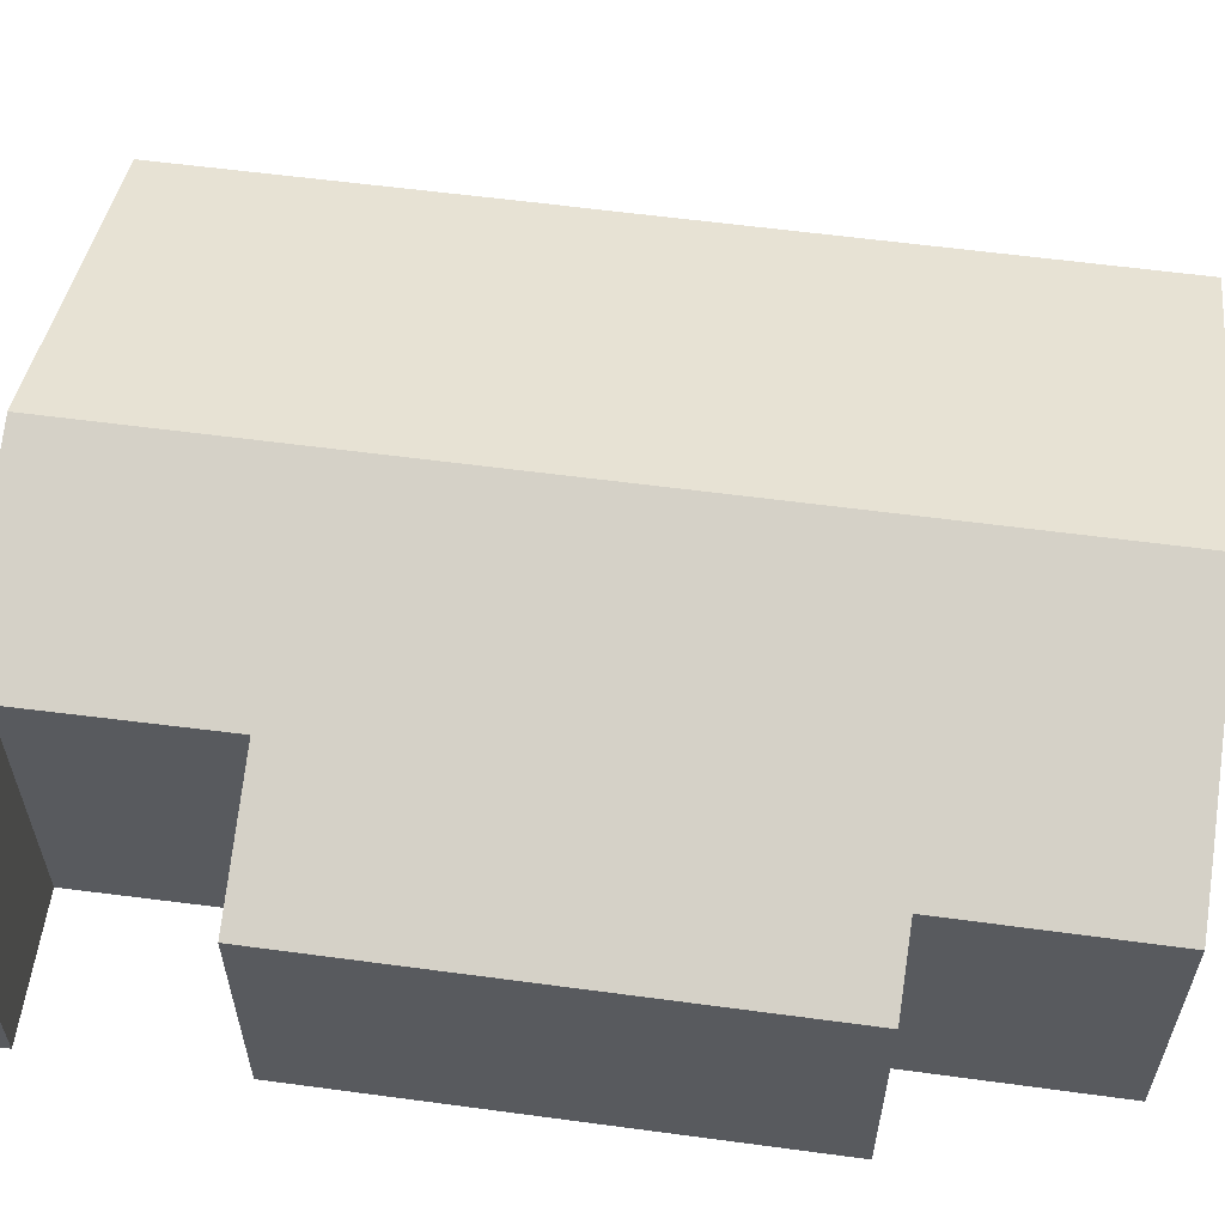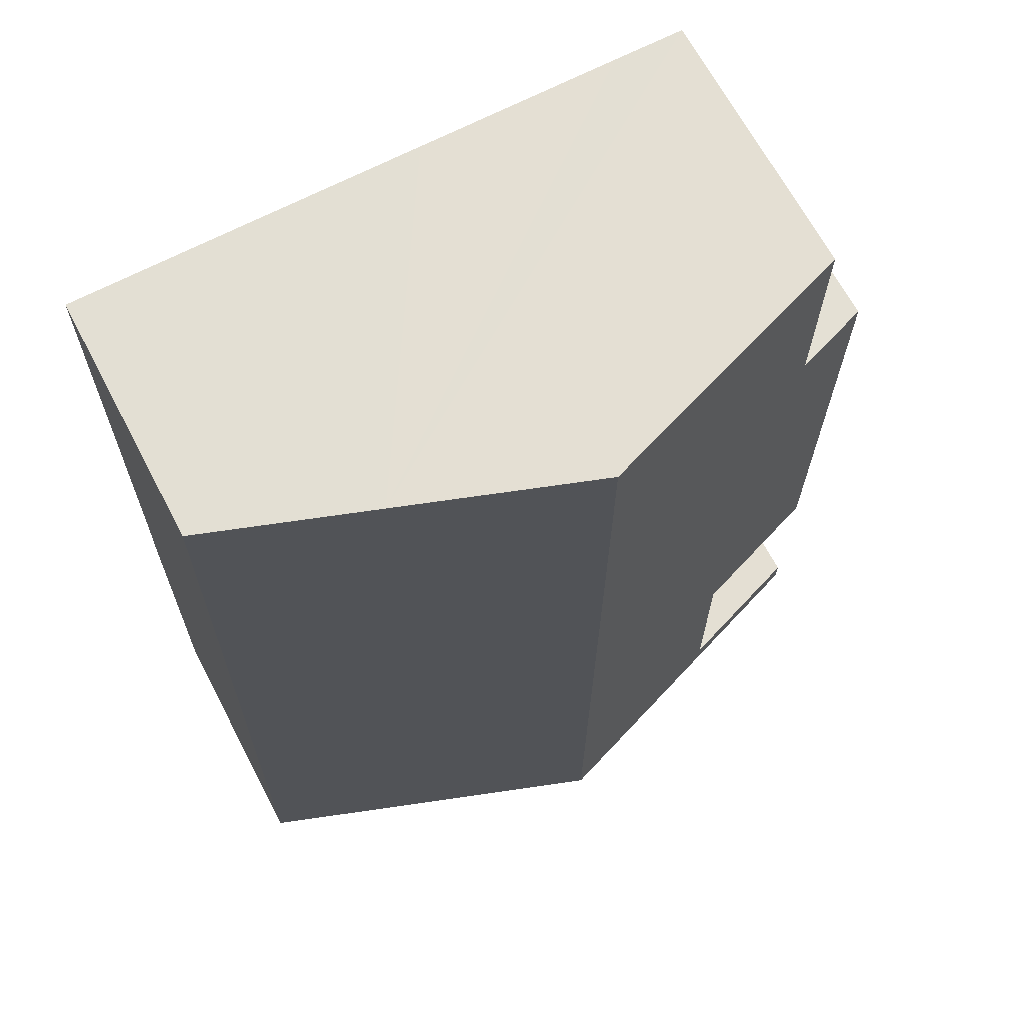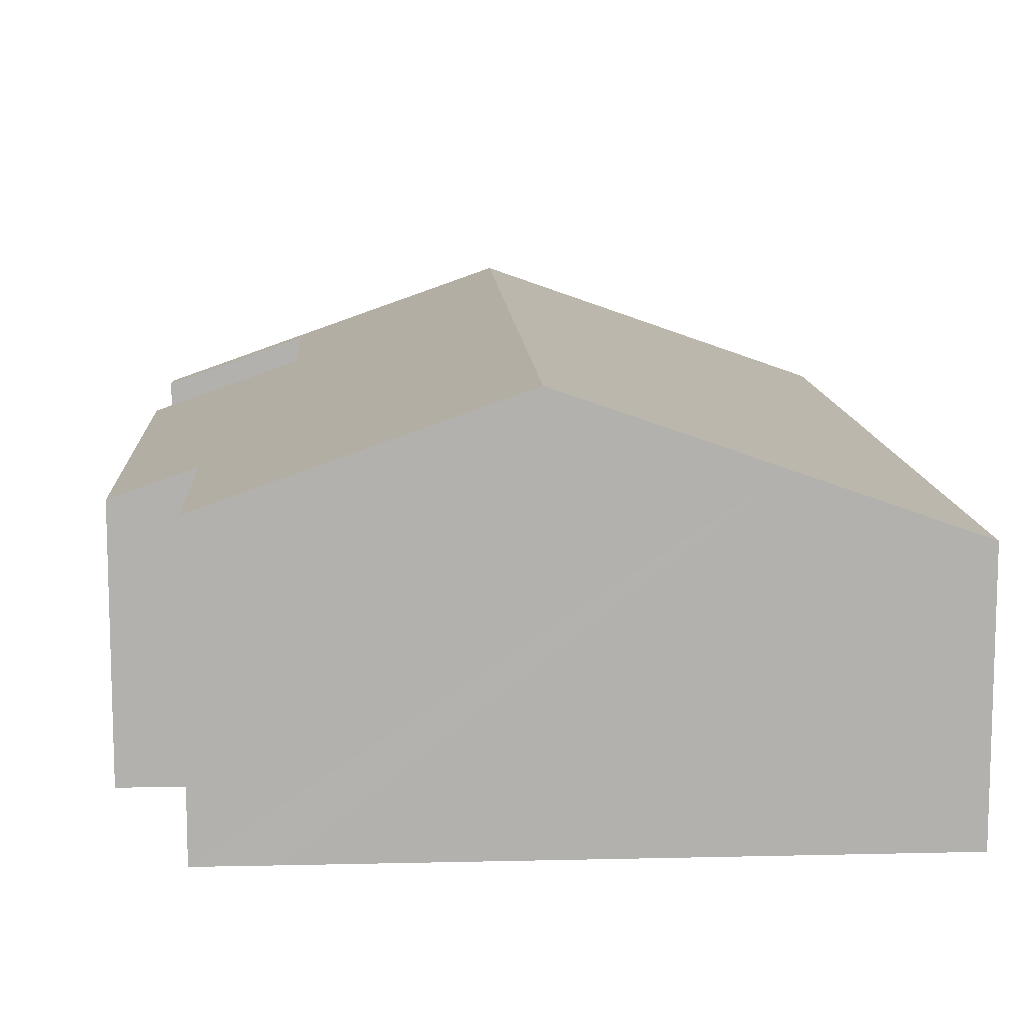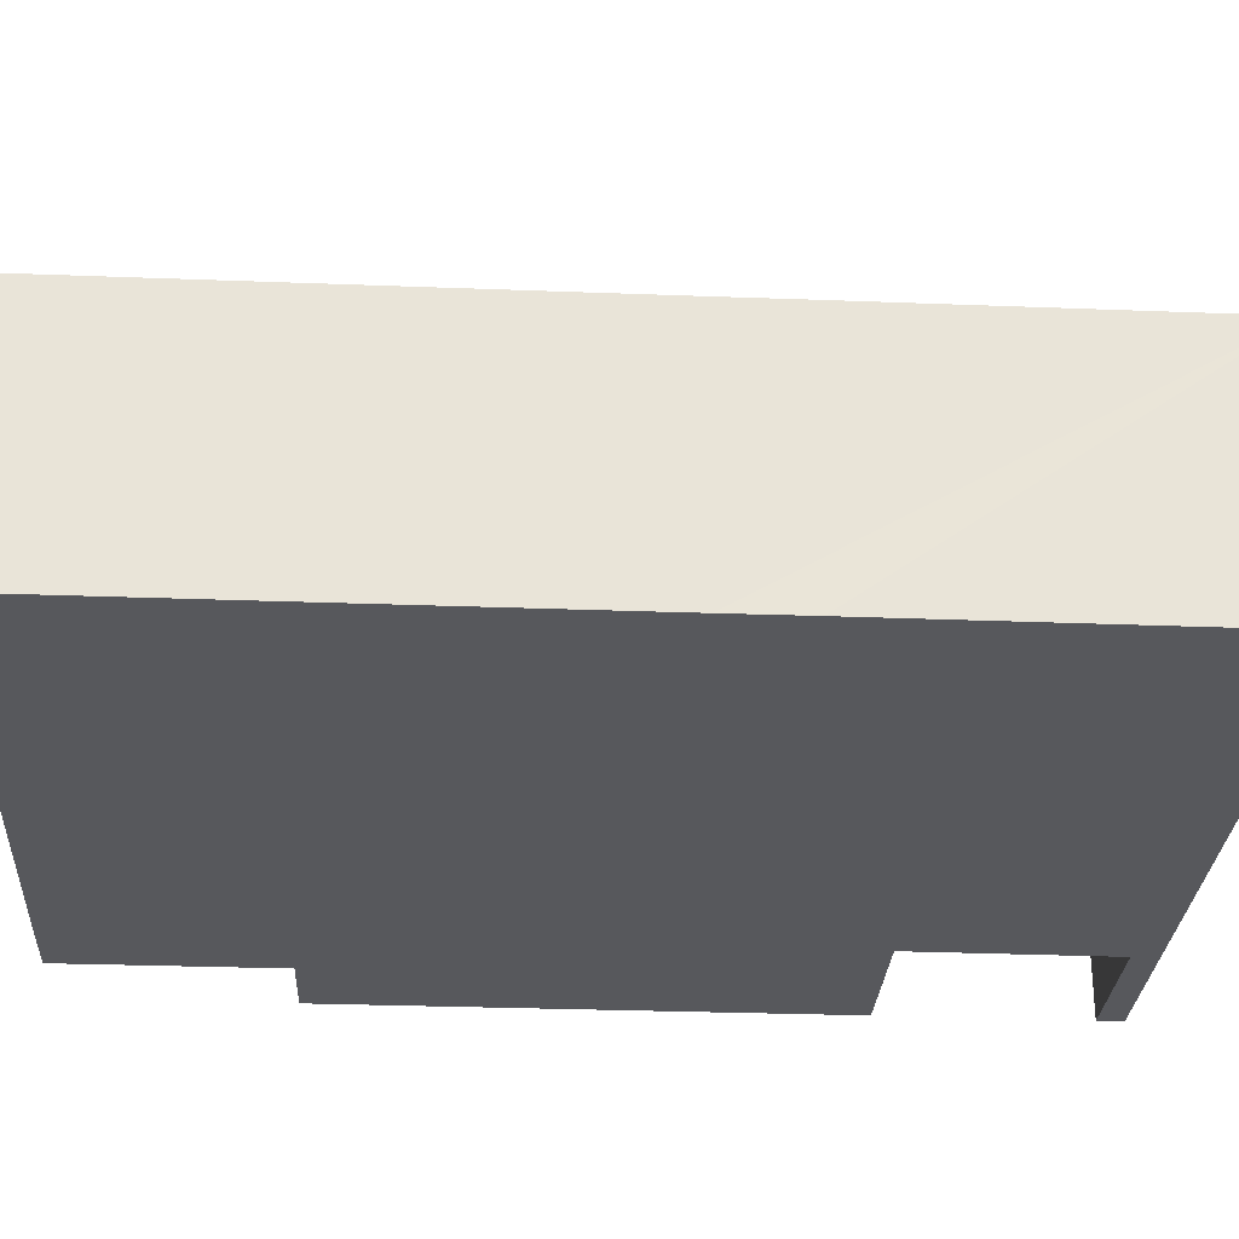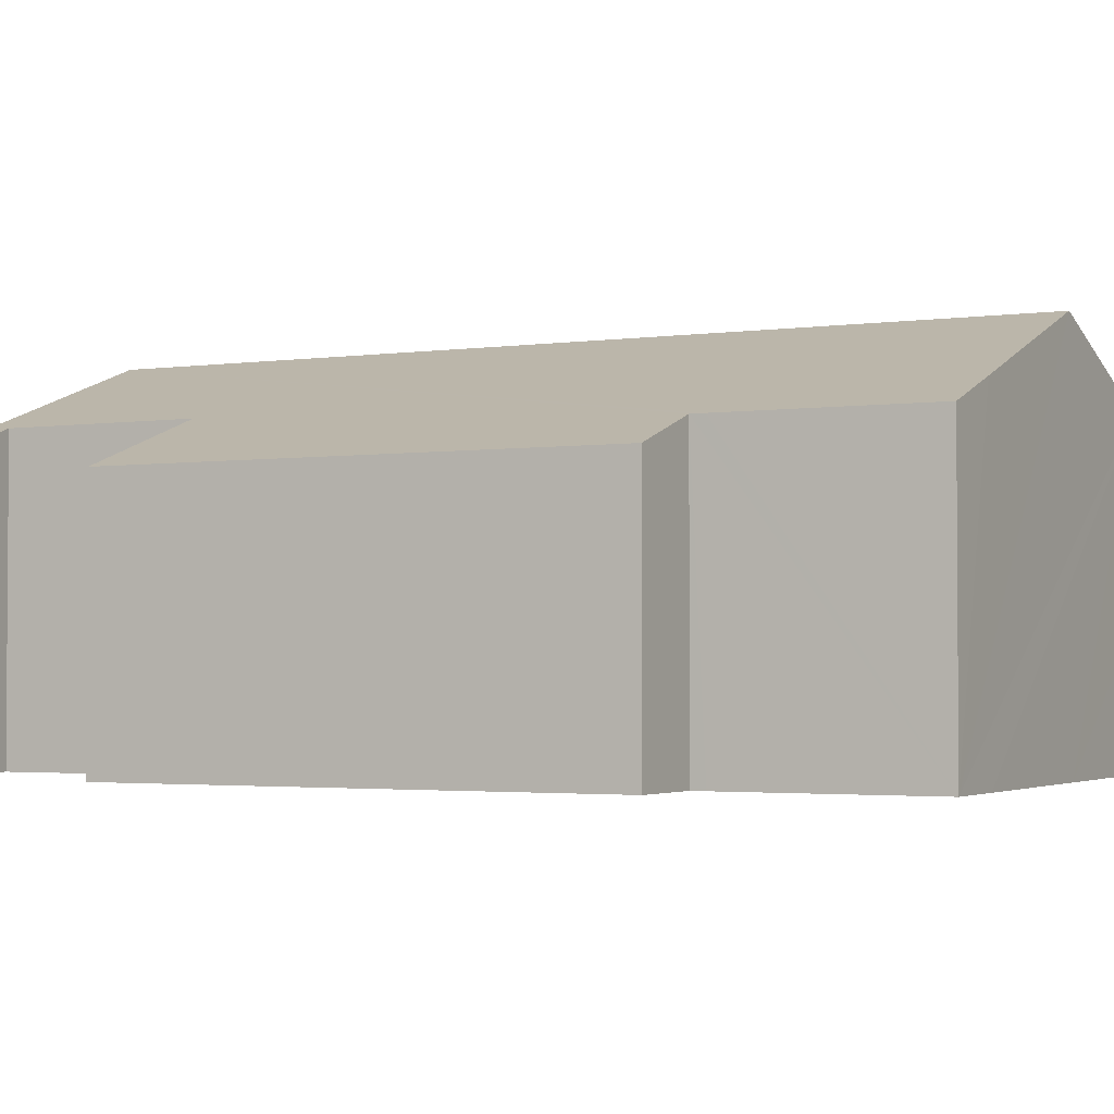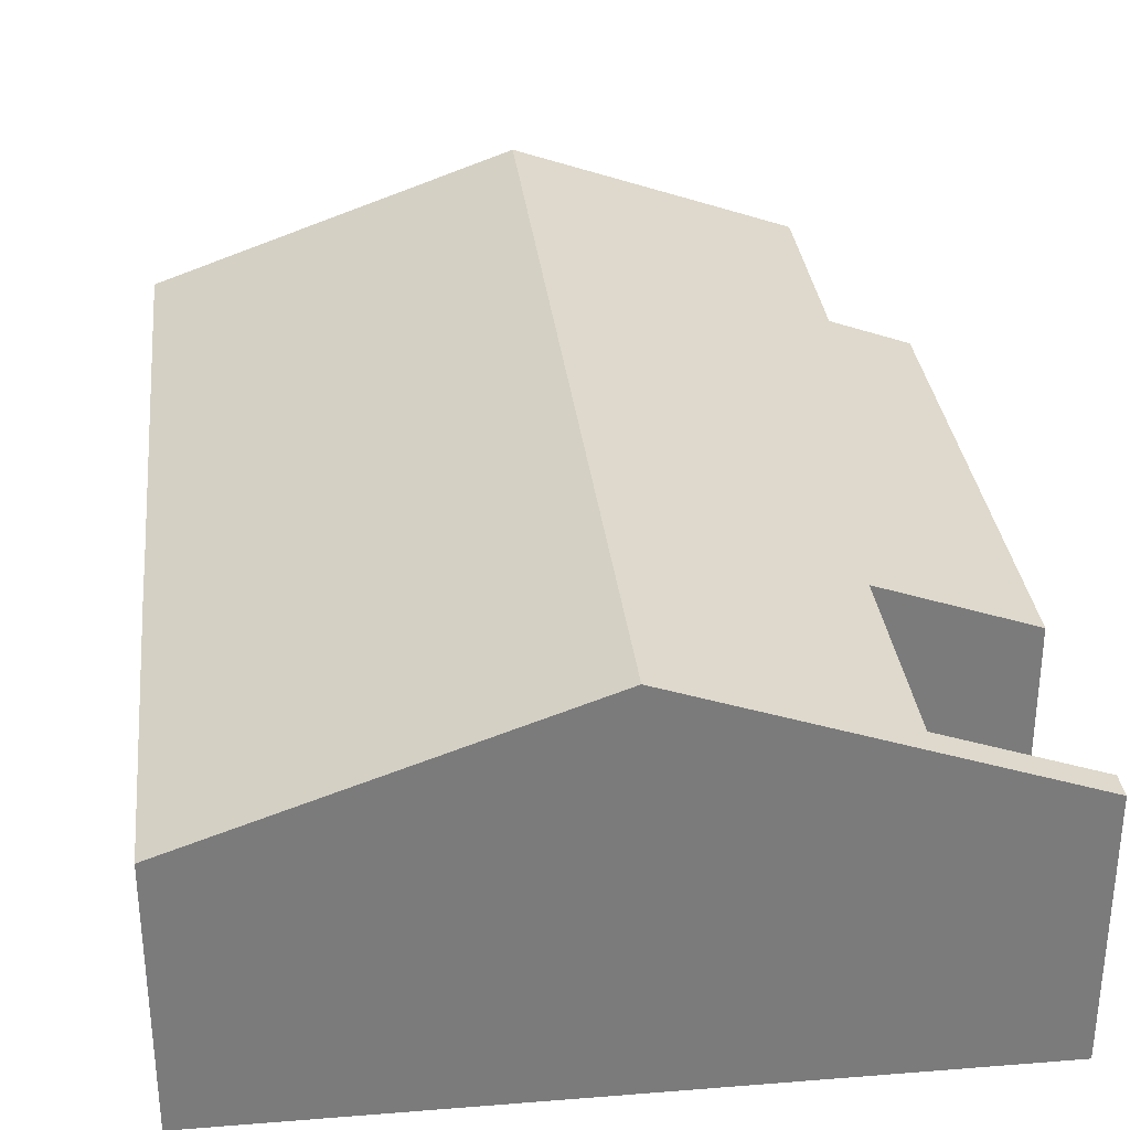
<metadata>
{"format":"obj","ext":"obj","renderer":"f3d","projection":"perspective","resolution":1024,"background":"white","views":[{"elev":58.4,"azim":-82.5,"up":"+Y"},{"elev":66.9,"azim":152.2,"up":"+Z"},{"elev":11.1,"azim":-3.4,"up":"+Y"},{"elev":-28.8,"azim":86.3,"up":"+Y"},{"elev":-2.4,"azim":-62.8,"up":"+Y"},{"elev":31.9,"azim":173.2,"up":"+Y"}]}
</metadata>
<code>
v  2.259 4.63 3.201
v  1.191 4.249 0.233
v  1.166 4.247 3.193
v  5.367 5.72 3.205
v  5.46 5.722 -10.82
v  1.193 4.249 0.027
v  2.251 4.604 -7.475
v  0.051 3.832 -7.486
v  2.253 4.598 -10.46
v  0.055 3.826 -10.86
v  0.053 3.826 -10.48
v  0 3.831 2.346e-16
v  8.258 4.706 3.208
v  10.75 3.831 3.208
v  10.78 3.831 0.233
v  10.81 3.829 -4.405
v  10.83 3.827 -5.527
v  10.86 3.829 -10.79
v  1.166 -1.955e-16 3.193
v  1.191 -1.427e-17 0.233
v  1.193 -1.653e-18 0.027
v  0.055 6.65e-16 -10.86
v  0.053 6.415e-16 -10.48
v  2.251 4.577e-16 -7.475
v  2.253 6.408e-16 -10.46
v  0.051 4.584e-16 -7.486
v  0 0 0
v  2.259 -1.96e-16 3.201
v  5.367 -1.963e-16 3.205
v  8.258 -1.964e-16 3.208
v  10.75 -1.964e-16 3.208
v  10.78 -1.427e-17 0.233
v  10.81 2.697e-16 -4.405
v  10.83 3.384e-16 -5.527
v  10.86 6.605e-16 -10.79
v  5.46 6.628e-16 -10.82
g defaultobject
f 1 2 3
f 2 1 4
f 2 4 5
f 2 5 6
f 6 5 7
f 6 7 8
f 7 5 9
f 9 10 11
f 10 9 5
f 8 12 6
f 13 5 4
f 5 13 14
f 5 14 15
f 5 15 16
f 5 16 17
f 5 17 18
f 2 19 3
f 19 2 6
f 19 6 20
f 20 6 21
f 22 11 10
f 11 22 23
f 9 24 7
f 24 9 25
f 26 12 8
f 12 26 27
f 19 1 3
f 1 19 4
f 4 19 13
f 13 19 28
f 13 28 29
f 13 29 14
f 14 29 30
f 14 30 31
f 11 25 9
f 25 11 23
f 12 21 6
f 21 12 27
f 31 15 14
f 15 31 32
f 15 32 16
f 16 32 33
f 16 33 17
f 17 33 18
f 18 33 34
f 18 34 35
f 35 5 18
f 5 35 36
f 5 36 10
f 10 36 22
f 24 8 7
f 8 24 26
f 36 23 22
f 23 36 25
f 25 36 24
f 24 36 35
f 24 35 34
f 24 27 26
f 27 24 34
f 27 34 33
f 27 33 32
f 27 32 21
f 21 32 20
f 20 32 19
f 19 32 31
f 19 31 28
f 28 31 29
f 29 31 30

</code>
